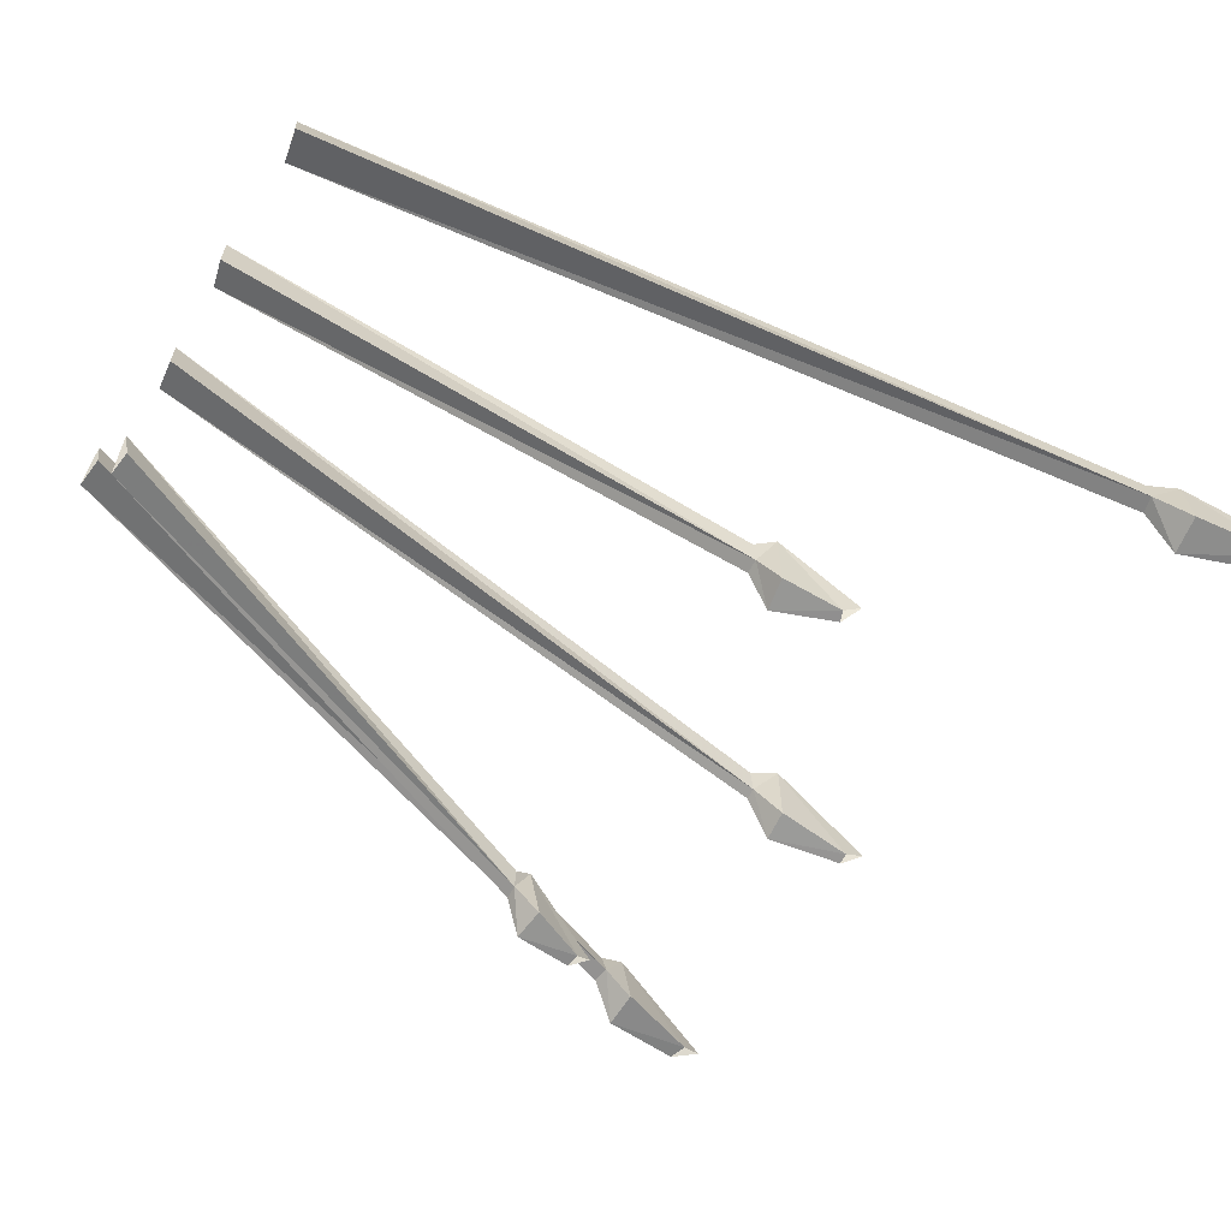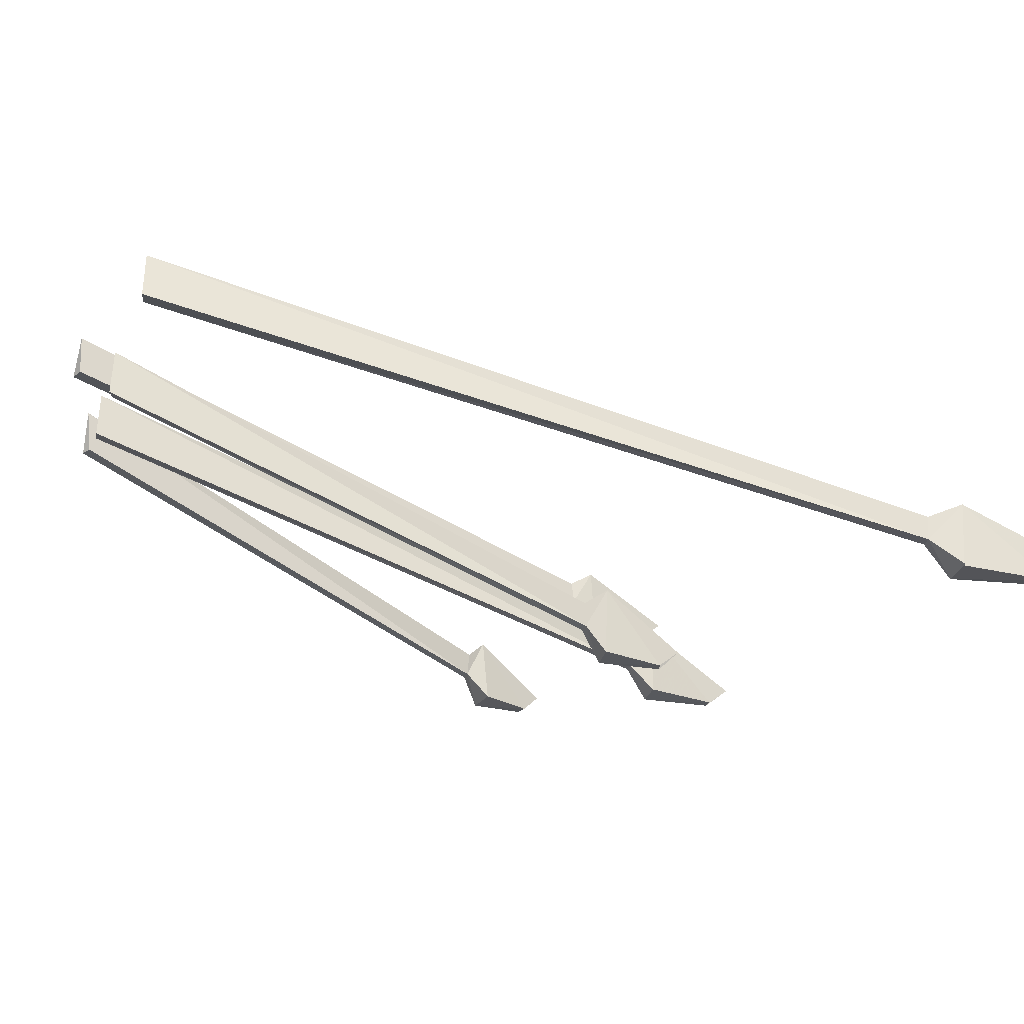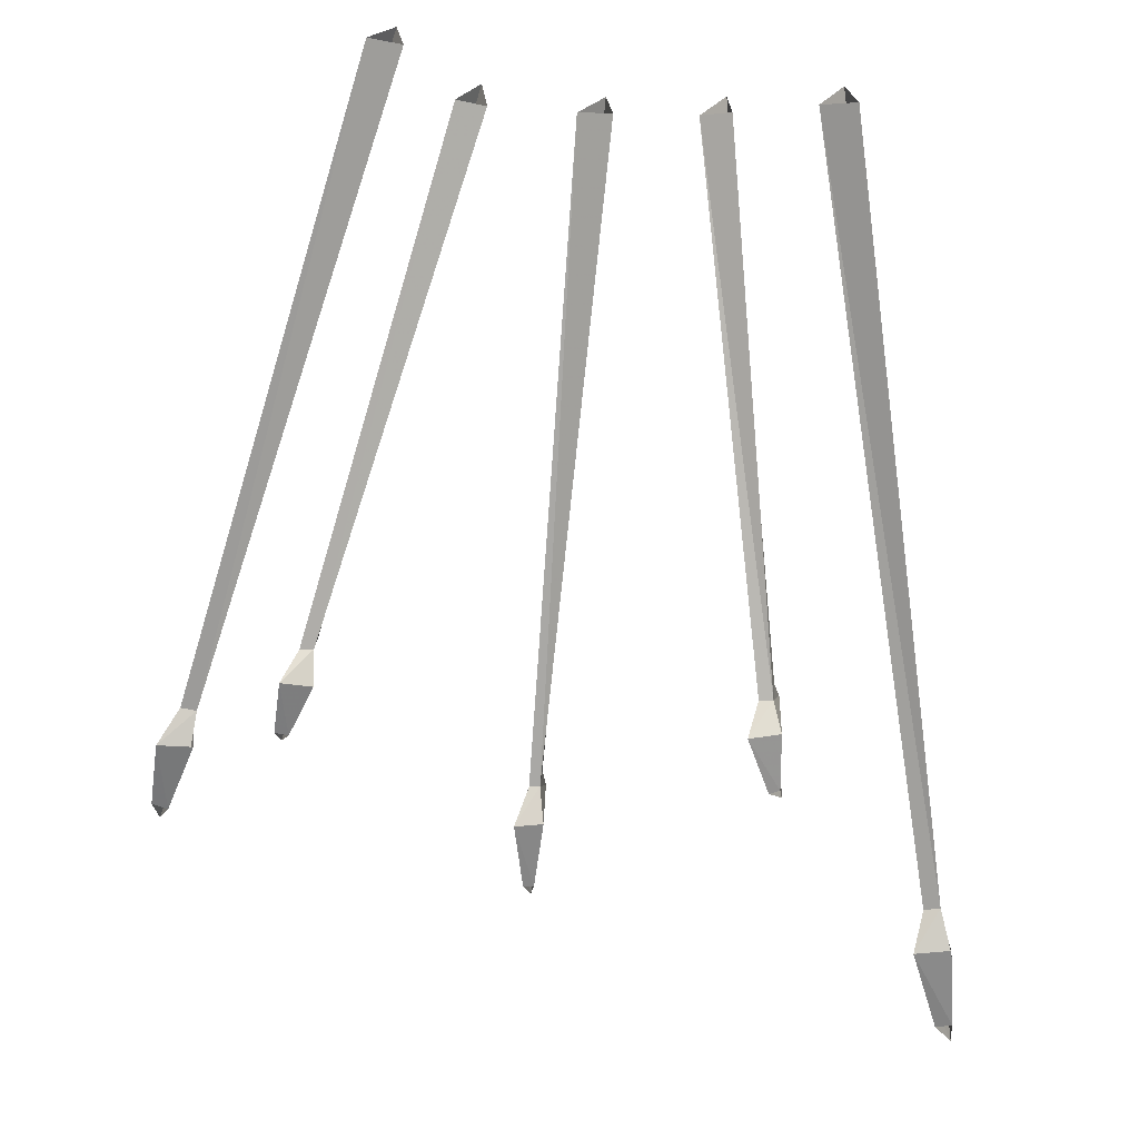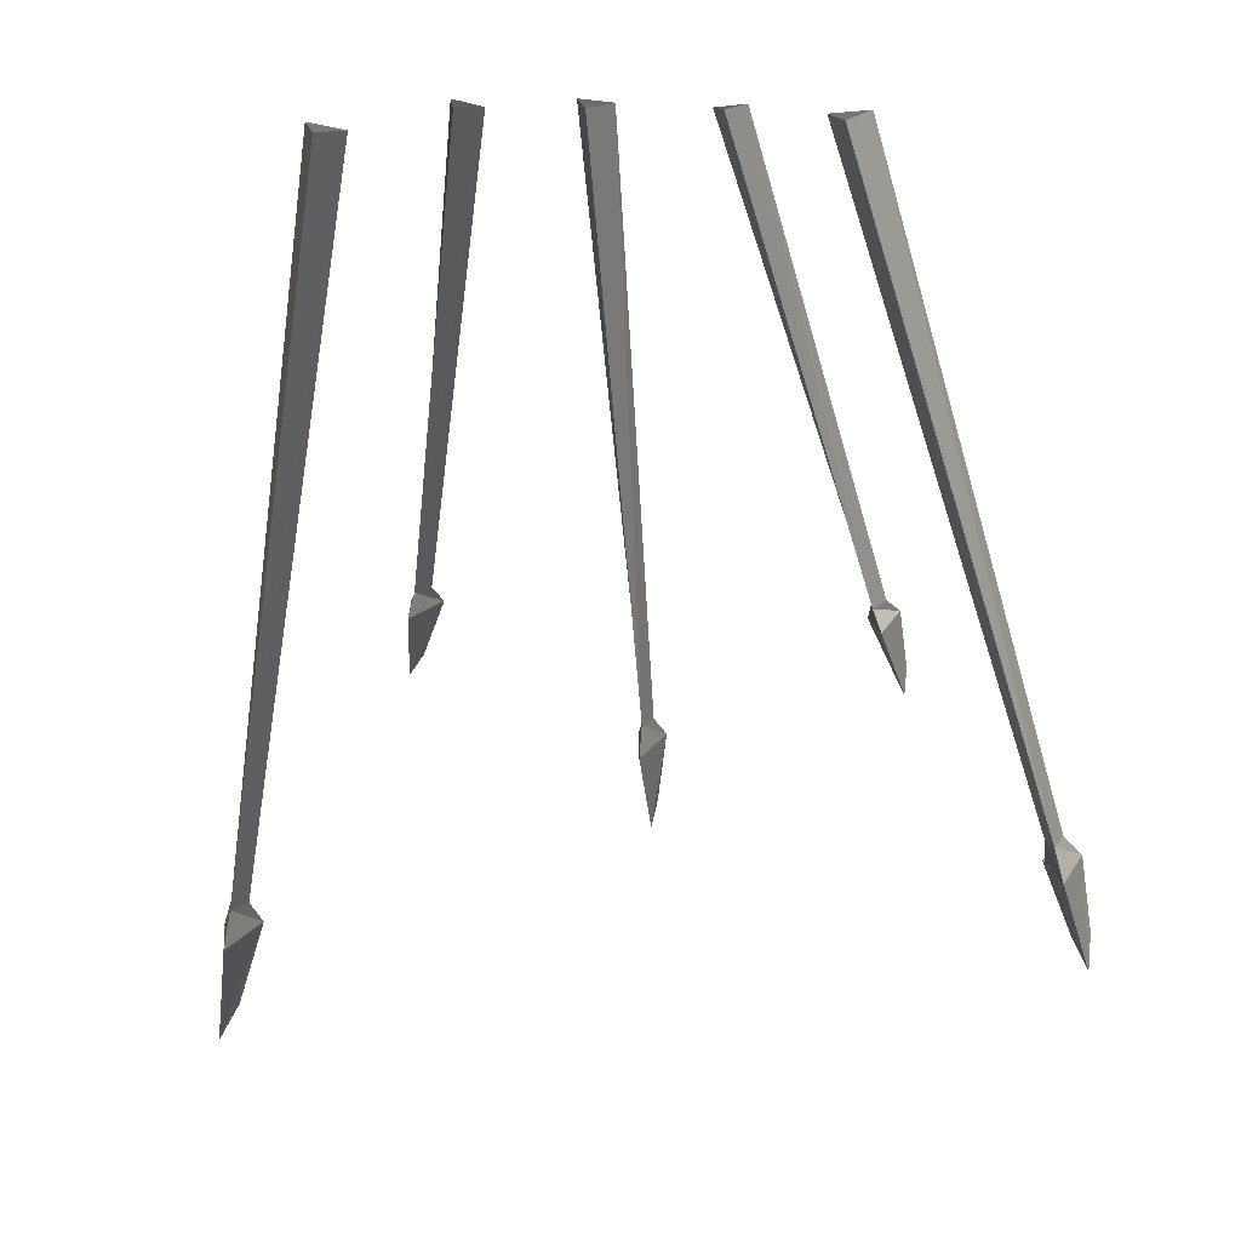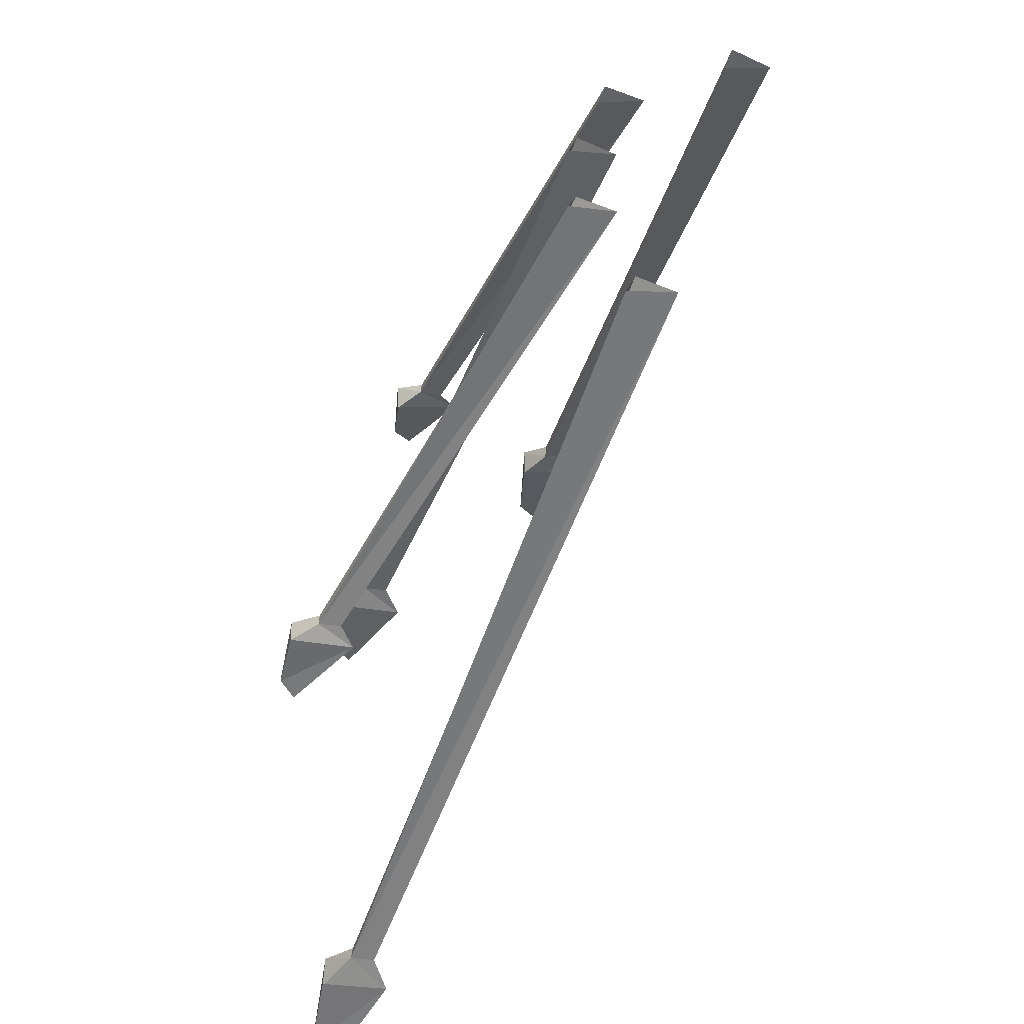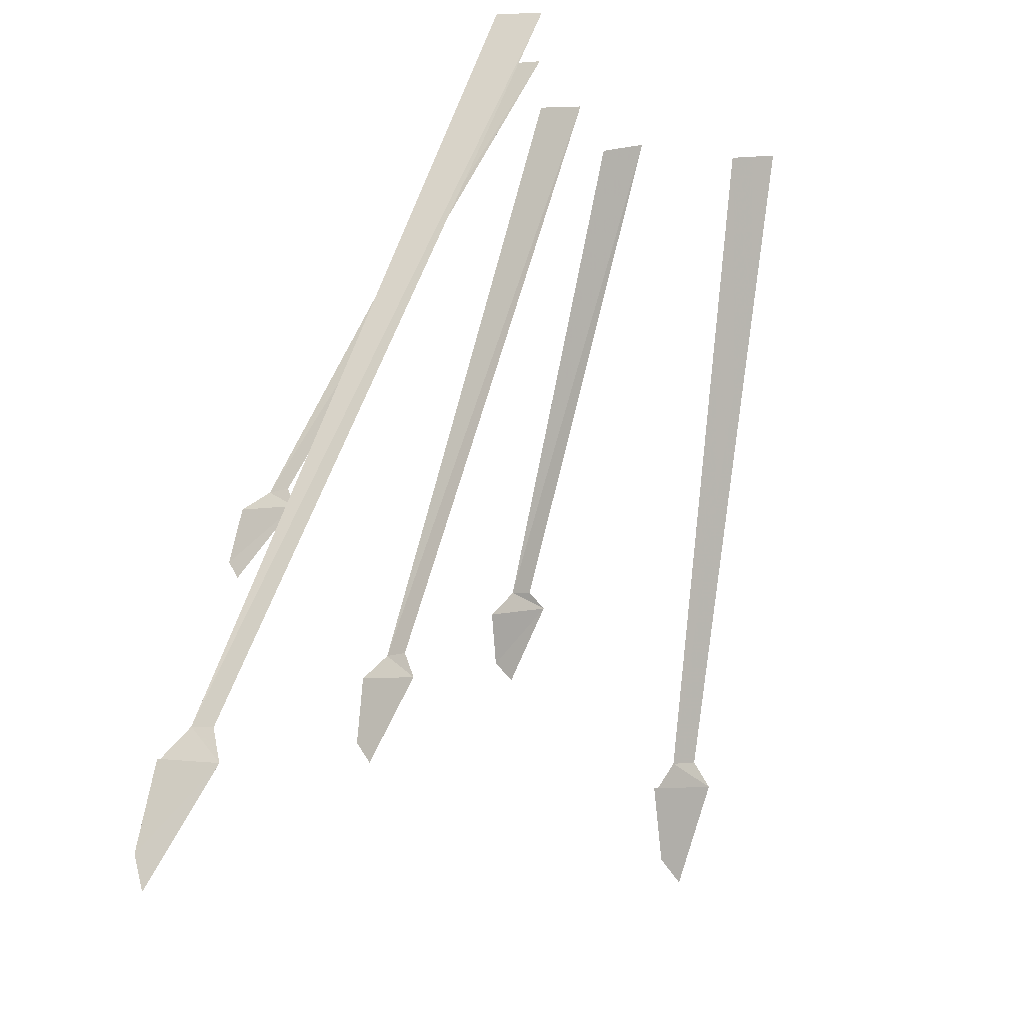
<metadata>
{"format":"obj","ext":"obj","renderer":"f3d","projection":"perspective","resolution":1024,"background":"white","views":[{"elev":-47.4,"azim":-119.1,"up":"+Z"},{"elev":-7.1,"azim":-107.1,"up":"+Z"},{"elev":36.3,"azim":-166.5,"up":"+Y"},{"elev":12.4,"azim":11.3,"up":"+Y"},{"elev":37.0,"azim":-74.3,"up":"+Y"},{"elev":-19.4,"azim":-50.6,"up":"+Y"}]}
</metadata>
<code>
v -77 -235 -16
v -75 -236 -9
v -21 -10 67
v -27 -8 54
v -72 -236 -17
v -16 -10 54
v -85 -271 -28
v -85 -282 -24
v -76 -247 -5
v -82 -244 -24
v -80 -272 -29
v -71 -245 -27
v -82 -245 -24
v 157 -203 -16
v 160 -203 -9
v 109 -6 67
v 103 -5 54
v 162 -202 -17
v 114 -4 54
v 165 -235 -28
v 170 -243 -24
v 163 -212 -5
v 156 -211 -24
v 170 -233 -29
v 167 -210 -27
v 157 -212 -24
v -26 -145 -40
v -25 -145 -33
v 8 -5 43
v 4 -3 30
v -22 -145 -41
v 13 -5 30
v -31 -167 -52
v -31 -173 -48
v -26 -152 -29
v -30 -150 -48
v -28 -168 -53
v -21 -151 -51
v 105 -145 -48
v 106 -146 -41
v 75 -5 35
v 70 -5 22
v 109 -145 -49
v 79 -4 22
v 110 -168 -60
v 114 -174 -56
v 109 -152 -37
v 103 -152 -56
v 114 -167 -61
v 112 -150 -59
v 39 -183 -48
v 40 -183 -41
v 40 -5 35
v 35 -3 22
v 42 -183 -49
v 45 -4 22
v 38 -211 -60
v 40 -218 -56
v 40 -192 -37
v 36 -190 -56
v 41 -211 -61
v 44 -190 -59
f 1 2 3 4
f 2 5 6 3
f 1 5 6 4
f 7 8 9 10
f 8 11 12 9
f 7 11 12 10
f 1 2 9 13
f 2 5 12 9
f 1 5 12 13
f 14 15 16 17
f 15 18 19 16
f 14 18 19 17
f 20 21 22 23
f 21 24 25 22
f 20 24 25 23
f 14 15 22 26
f 15 18 25 22
f 14 18 25 26
f 27 28 29 30
f 28 31 32 29
f 27 31 32 30
f 33 34 35 36
f 34 37 38 35
f 33 37 38 36
f 27 28 35 36
f 28 31 38 35
f 27 31 38 36
f 39 40 41 42
f 40 43 44 41
f 39 43 44 42
f 45 46 47 48
f 46 49 50 47
f 45 49 50 48
f 39 40 47 48
f 40 43 50 47
f 39 43 50 48
f 51 52 53 54
f 52 55 56 53
f 51 55 56 54
f 57 58 59 60
f 58 61 62 59
f 57 61 62 60
f 51 52 59 60
f 52 55 62 59
f 51 55 62 60

</code>
